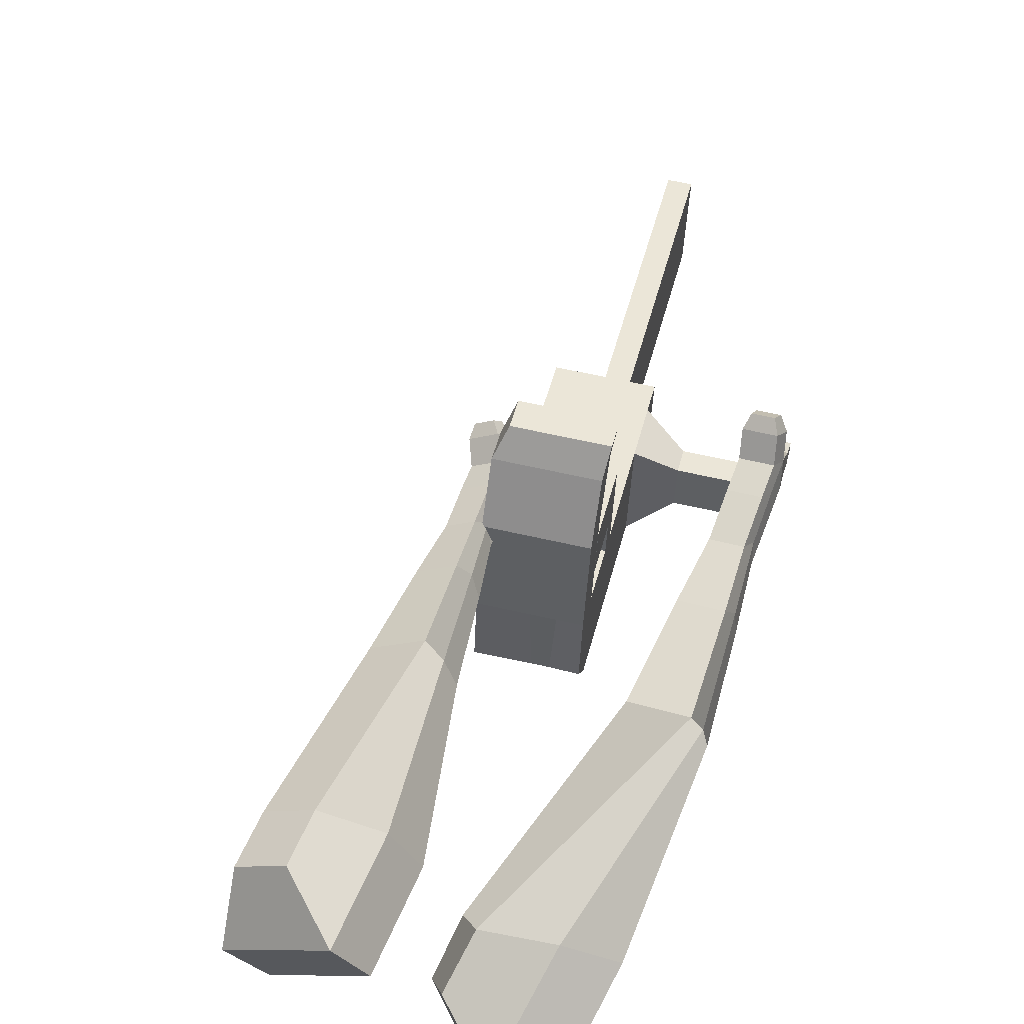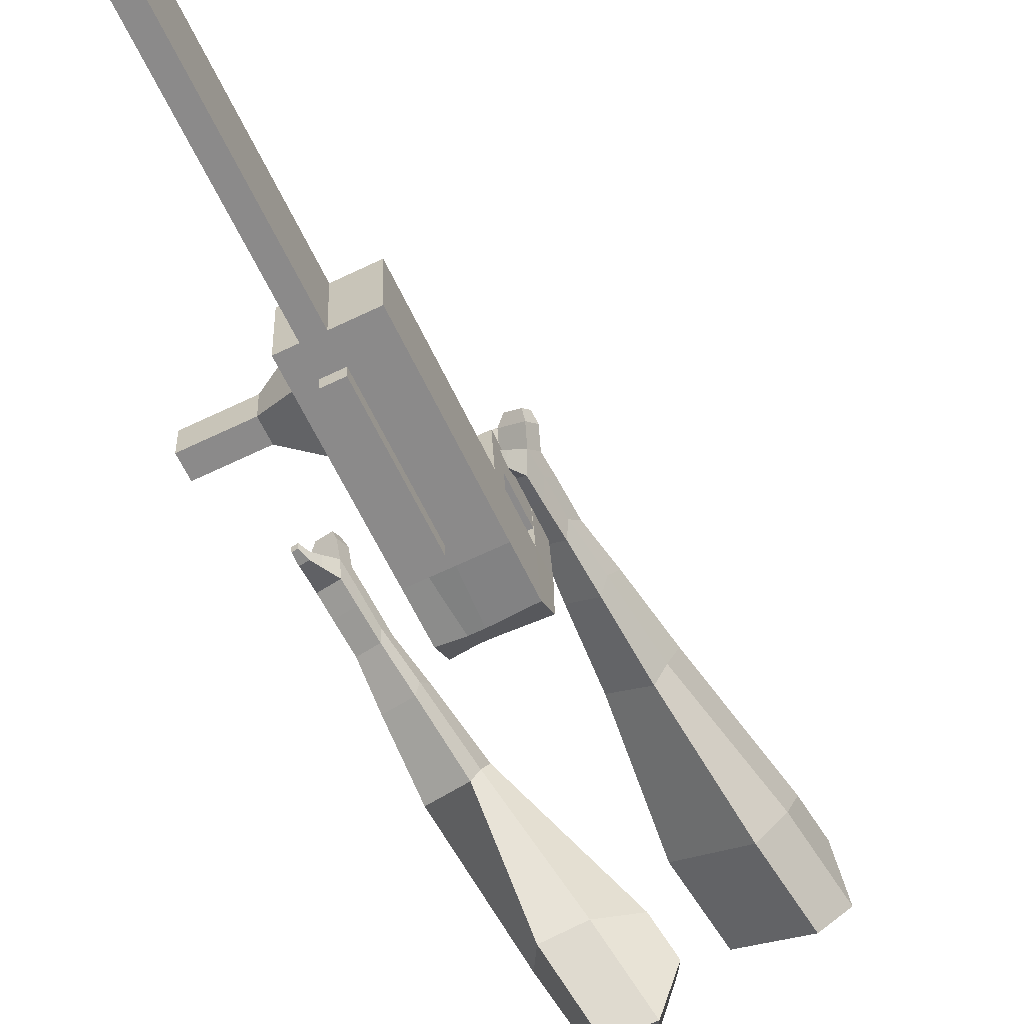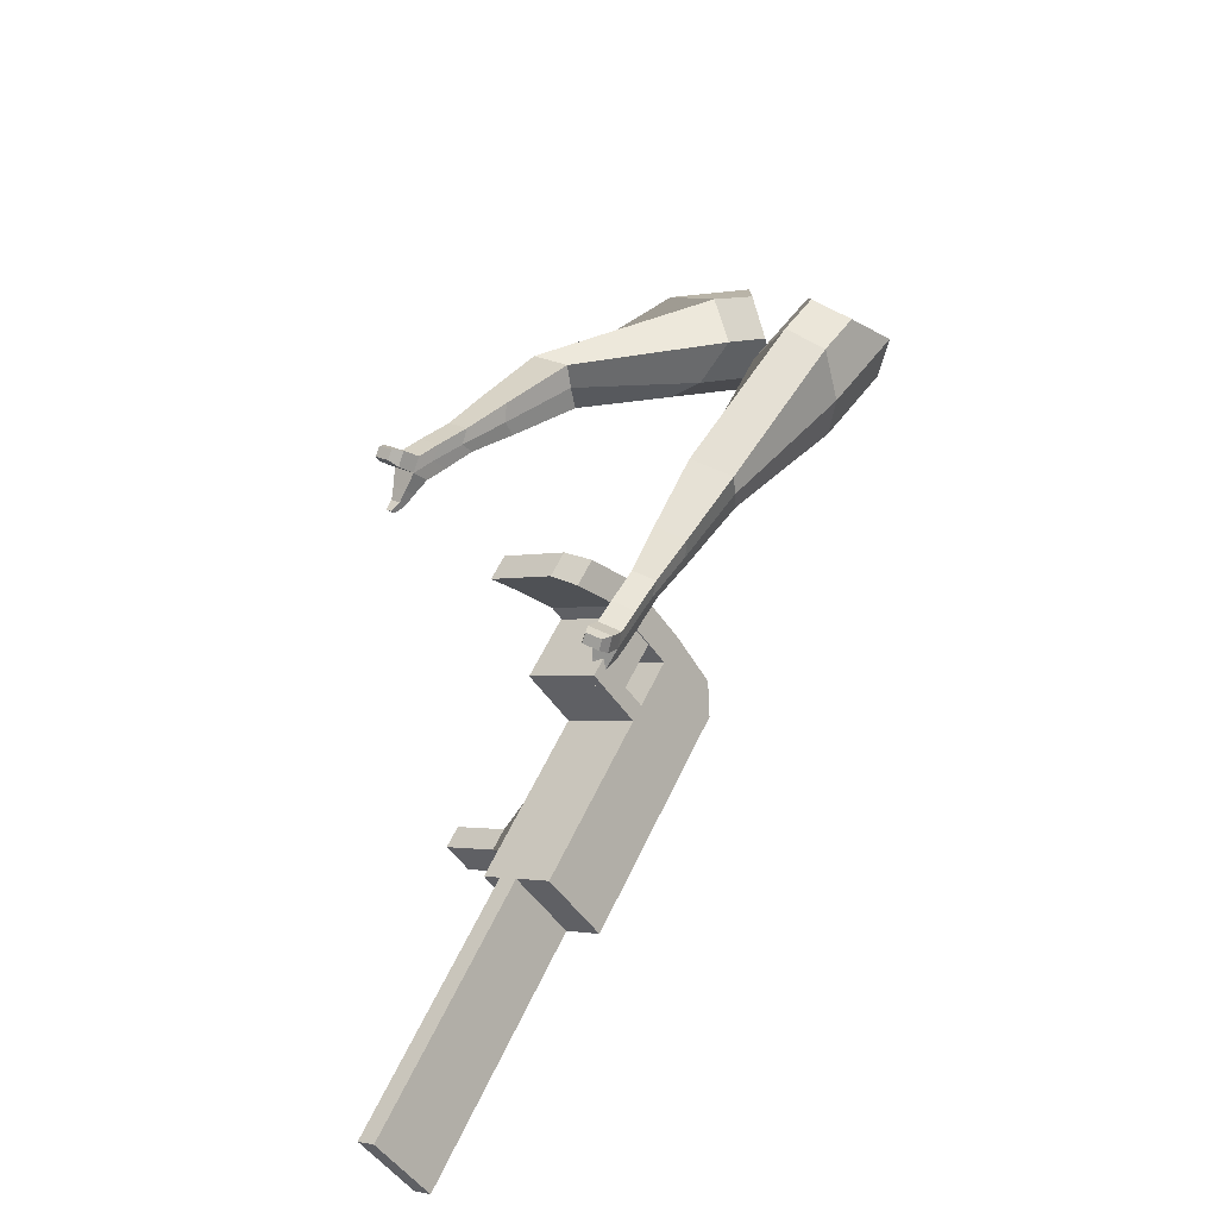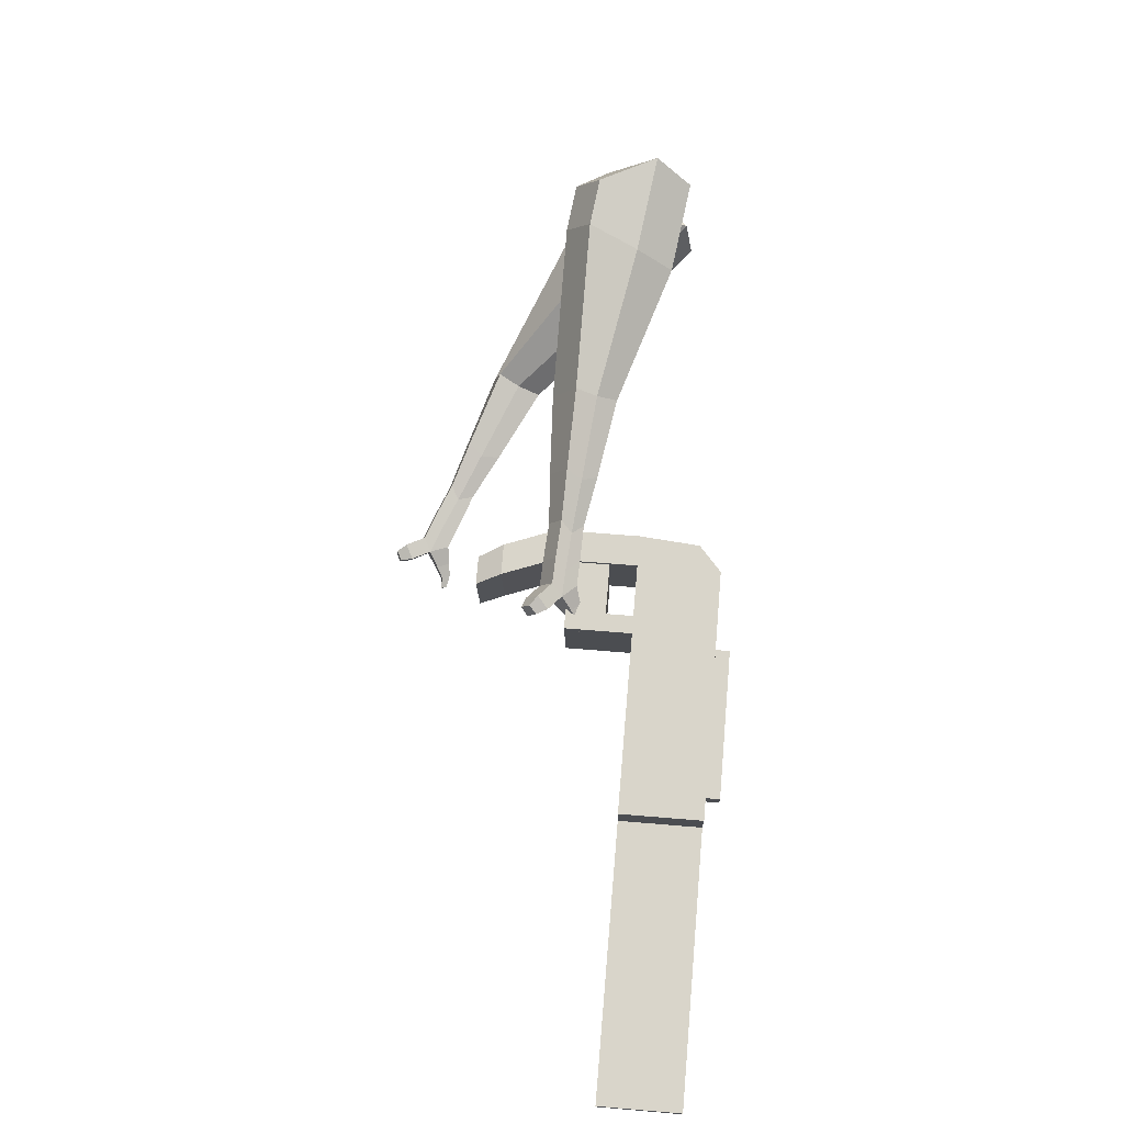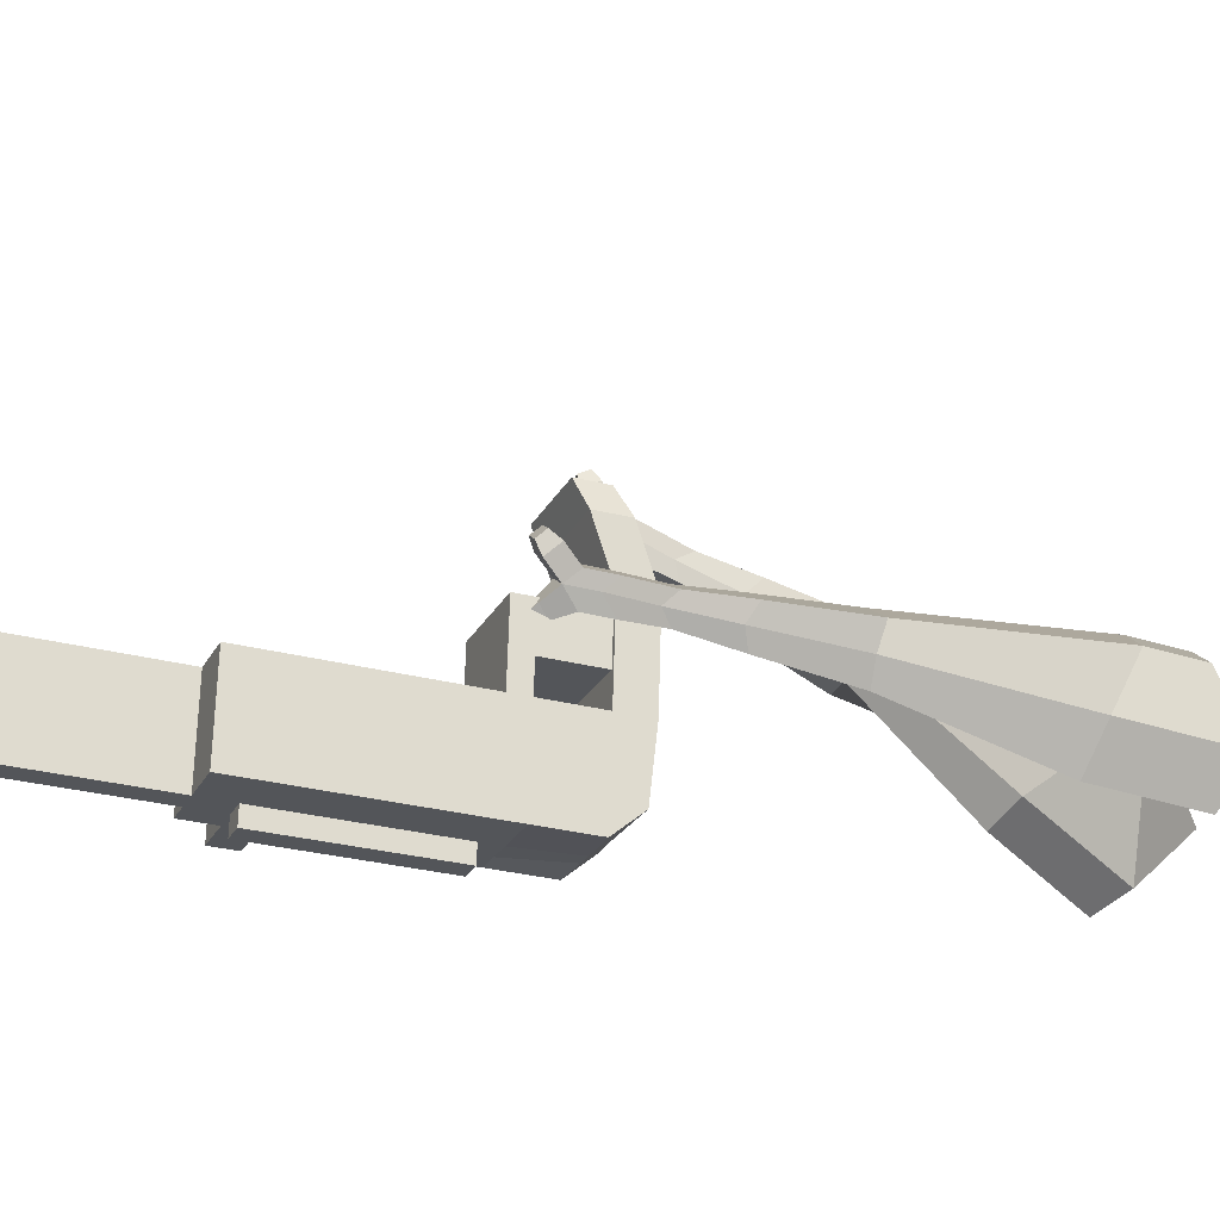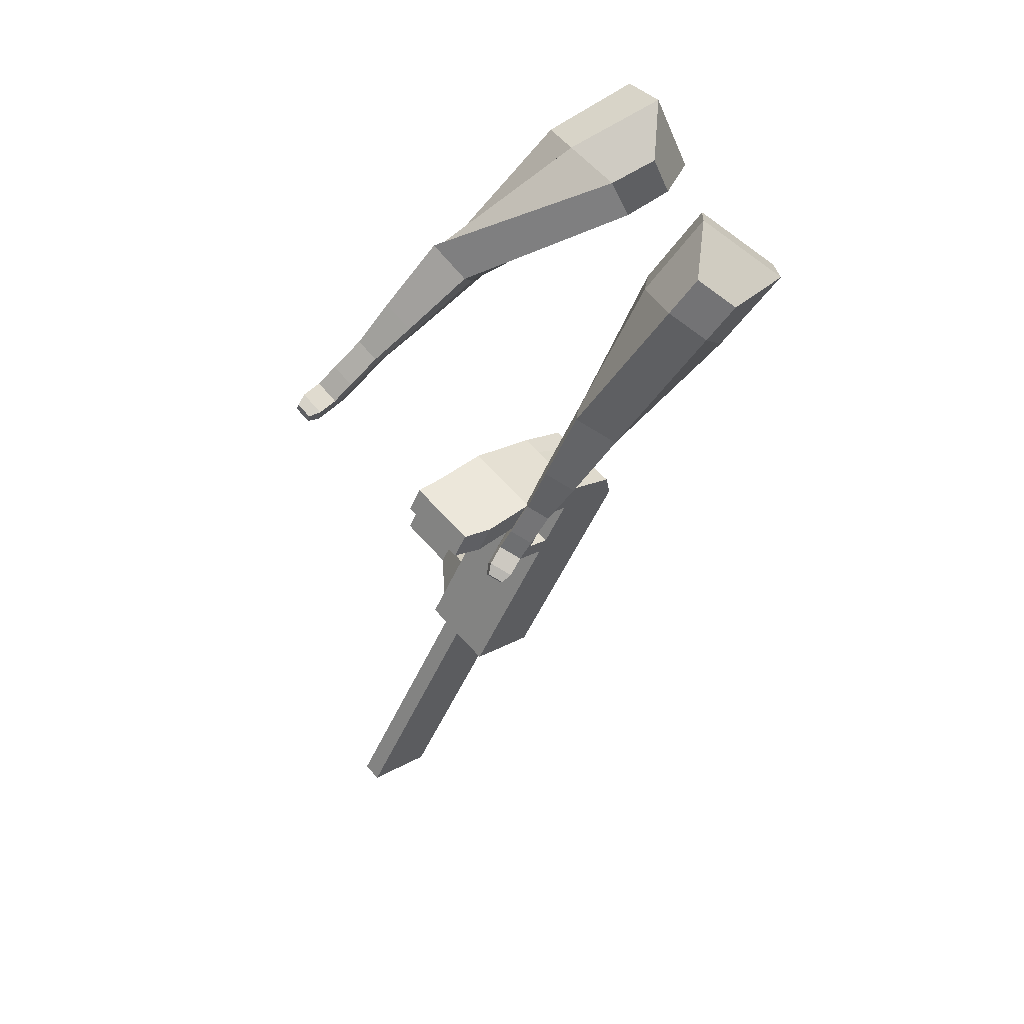
<metadata>
{"format":"obj","ext":"obj","renderer":"f3d","projection":"perspective","resolution":1024,"background":"white","views":[{"elev":40.5,"azim":-13.8,"up":"+Y"},{"elev":-58.6,"azim":178.2,"up":"+Y"},{"elev":-43.5,"azim":-149.7,"up":"+Z"},{"elev":-42.5,"azim":-93.3,"up":"+Z"},{"elev":-19.4,"azim":-138.0,"up":"+Y"},{"elev":24.2,"azim":-141.8,"up":"+Z"}]}
</metadata>
<code>
o Cube.046_Cube.010
v 277.1 463.1 -1095
v 268.7 243.7 -1114
v 377 476 -1291
v 368.7 256.5 -1310
v 80.83 479 -1194
v 72.46 259.6 -1213
v 180.7 491.9 -1390
v 172.4 272.4 -1409
v 139.6 445.4 -825.3
v 131.2 226 -844
v -65.09 241.9 -943
v -56.73 461.3 -924.3
v 77.31 437.4 -703.2
v 68.94 217.9 -721.8
v -127.3 233.8 -820.8
v -119 453.3 -802.2
v 40.53 432.7 -631
v 40.74 273.8 -656.6
v -155.5 289.7 -755.5
v -155.8 448.6 -730
v 85.65 656.2 -684.6
v -110.6 672.1 -783.6
v 48.87 651.4 -612.4
v -147.4 667.3 -711.4
v 161 448.2 -867.4
v 152.7 228.7 -886.1
v -35.26 464.1 -966.4
v -43.63 244.6 -985.1
v 142.3 517.9 -819.2
v -53.96 533.8 -918.1
v 163.8 520.6 -861.3
v -32.5 536.5 -960.3
v 146.3 623 -810.2
v -49.96 638.9 -909.2
v 167.8 625.7 -852.3
v -28.49 641.6 -951.3
v 81.48 510 -699.8
v -114.8 525.9 -798.8
v 85.48 615.1 -690.8
v -110.8 631 -789.8
v 114.1 795.4 -718.5
v -82.22 811.3 -817.5
v 77.28 790.6 -646.4
v -119 806.5 -745.4
v 341.8 471.4 -1222
v 333.4 252 -1241
v 145.5 487.3 -1321
v 137.1 267.9 -1340
v 278.9 483.9 -1341
v 270.5 264.5 -1359
v 179 471.1 -1145
v 170.6 251.6 -1163
v 41.42 453.4 -874.8
v 33.05 233.9 -893.5
v -20.84 445.3 -752.7
v -25.8 234.3 -756.7
v -57.61 440.6 -680.5
v -44.82 272 -712.7
v -12.49 664.1 -734.1
v -49.27 659.4 -661.9
v 54.51 236.7 -935.6
v 62.88 456.1 -916.9
v 44.18 525.8 -868.7
v 65.64 528.6 -910.8
v 48.19 630.9 -859.7
v 69.65 633.7 -901.8
v -16.67 518 -749.3
v -12.66 623.1 -740.3
v 15.92 803.3 -768
v -20.86 798.6 -695.9
v 235.2 259.9 -1290
v 243.6 479.4 -1272
v 327.9 479.9 -1316
v 219.7 247.6 -1139
v 82.12 229.9 -868.7
v 7.284 231.7 -740
v -11.73 269.3 -696
v 111.9 452.1 -892.2
v 114.7 524.6 -886
v 118.7 629.7 -877.1
v 292.7 475.4 -1247
v 319.6 260.5 -1335
v 228 467.1 -1120
v 90.49 449.4 -850.1
v 28.24 441.4 -727.9
v -8.54 436.6 -655.8
v 36.58 660.2 -709.3
v -0.1985 655.4 -637.2
v 103.6 232.7 -910.8
v 93.25 521.8 -843.9
v 97.26 626.9 -835
v 32.4 514 -724.5
v 36.41 619.1 -715.6
v 64.99 799.3 -743.3
v 28.21 794.6 -671.1
v 284.3 256 -1265
v 102 191.6 -914.3
v 52.94 195.6 -939.1
v 282.7 214.9 -1269
v 233.7 218.8 -1294
v 169 210.5 -1167
v 218.1 206.5 -1142
v 404.1 401.2 -1150
v 375.6 397.5 -1094
v 371.9 300.5 -1102
v 400.4 304.2 -1158
v 446.5 397.8 -1129
v 418 394.1 -1073
v 414.3 297 -1081
v 442.8 300.7 -1137
v 511.5 392.5 -1096
v 482.9 388.8 -1040
v 479.2 291.8 -1048
v 507.8 295.5 -1104
v 553.2 389.1 -1075
v 524.6 385.4 -1019
v 520.9 288.4 -1027
v 549.5 292.1 -1083
v 647.8 302.7 -1979
v 598.7 306.7 -2003
v 607.1 526.2 -1985
v 656.2 522.2 -1960
v 44.32 869.1 -777.6
v -46.11 876.4 -823.2
v 10.44 864.7 -711.1
v -80 872 -756.7
v 100.9 857.4 -665.5
v 134.8 861.8 -732
v 89.54 865.4 -754.8
v 55.65 861.1 -688.3
f 45 46 4 3
f 49 50 8 7
f 47 48 6 5
f 26 25 9 10
f 72 47 5 51
f 96 46 2 74
f 10 9 13 14
f 84 9 29 90
f 89 26 10 75
f 27 28 11 12
f 76 14 18 77
f 75 10 14 76
f 12 11 15 16
f 53 12 16 55
f 86 77 18 17
f 16 15 19 20
f 16 20 24 22
f 14 13 17 18
f 59 22 42 69
f 86 17 23 88
f 17 13 21 23
f 55 16 22 59
f 5 6 28 27
f 74 2 26 89
f 51 5 27 62
f 2 1 25 26
f 32 30 34 36
f 62 27 32 64
f 27 12 30 32
f 9 25 31 29
f 66 36 34 65
f 90 29 37 92
f 64 32 36 66
f 29 31 35 33
f 92 37 39 93
f 29 33 39 37
f 34 30 38 40
f 65 34 40 68
f 69 42 124 123
f 23 21 41 43
f 88 23 43 95
f 22 24 44 42
f 82 4 46 96
f 49 7 47 72
f 7 8 48 47
f 46 45 103 106
f 73 49 72 81
f 8 50 71 48
f 24 60 70 44
f 42 44 126 124
f 91 65 68 93
f 38 67 68 40
f 79 64 66 80
f 30 63 67 38
f 80 66 65 91
f 78 62 64 79
f 83 51 62 78
f 6 52 61 28
f 85 55 59 87
f 20 57 60 24
f 87 59 69 94
f 20 19 58 57
f 84 53 55 85
f 11 54 56 15
f 15 56 58 19
f 28 61 54 11
f 12 53 63 30
f 48 71 52 6
f 81 72 51 83
f 50 49 121 120
f 3 4 82 73
f 45 81 83 1
f 9 84 85 13
f 21 87 94 41
f 13 85 87 21
f 1 83 78 25
f 25 78 79 31
f 35 80 91 33
f 31 79 80 35
f 33 91 93 39
f 70 95 130 125
f 3 73 81 45
f 50 82 96 71
f 60 88 95 70
f 67 92 93 68
f 63 90 92 67
f 52 71 100 101
f 57 86 88 60
f 57 58 77 86
f 54 75 76 56
f 56 76 77 58
f 61 89 75 54
f 53 84 90 63
f 89 61 98 97
f 101 102 97 98
f 100 99 102 101
f 61 52 101 98
f 74 89 97 102
f 71 96 99 100
f 96 74 102 99
f 106 103 107 110
f 1 2 105 104
f 2 46 106 105
f 45 1 104 103
f 109 110 114 113
f 104 105 109 108
f 105 106 110 109
f 103 104 108 107
f 113 114 118 117
f 107 108 112 111
f 110 107 111 114
f 108 109 113 112
f 116 117 118 115
f 111 112 116 115
f 114 111 115 118
f 122 119 120 121
f 82 50 120 119
f 73 82 119 122
f 49 73 122 121
f 123 124 126 125
f 129 123 125 130
f 128 129 130 127
f 95 43 127 130
f 94 69 123 129
f 43 41 128 127
f 44 70 125 126
f 41 94 129 128
o Cube.048_Cube.024
v -562.8 451.7 181.2
v -724.6 340.6 40.18
v -424.1 494.9 -11.89
v -585.8 384.4 -151.9
v -682.4 645.4 65
v -765.3 588.4 -7.32
v -611.2 667.5 -34.02
v -694 610.8 -106.1
v -370.4 520 -439.6
v -276.2 576.1 -376.4
v -331.3 688.7 -394.2
v -425.5 632.6 -457.4
v -256.2 566.5 -617.6
v -186.9 607.8 -571.2
v -227.4 690.6 -584.3
v -296.7 649.3 -630.7
v -184.1 598.4 -728.3
v -133.5 628.5 -694.4
v -163.1 689 -703.9
v -213.7 658.9 -737.9
v -486.6 600.1 -10.26
v -658.1 483 -158.9
v -633.9 554.3 194.7
v -805.6 436.4 45
v -298 634.8 -388.2
v -398 575.2 -455.2
v -195.5 652.6 -592.4
v -269.1 608.8 -641.7
v -133 662.8 -721.3
v -186.7 630.8 -757.4
v -135 605.8 -808.2
v -84.33 636 -774.3
v -81.35 676.4 -810.5
v -135.1 644.4 -846.5
v -162.5 671.6 -825.6
v -111.8 701.7 -791.7
v -100.2 612.4 -865.9
v -49.58 642.5 -831.9
v -46.6 683 -868.1
v -100.3 650.9 -904.1
v -127.7 678.1 -883.2
v -77.09 708.3 -849.3
v -59.29 600 -891.6
v -26.7 619.4 -869.7
v -24.78 645.4 -893
v -59.38 624.8 -916.2
v -94.88 688.1 -945.3
v -122.3 715.3 -924.4
v -71.63 745.4 -890.4
v -41.14 720.1 -909.3
v -32.04 590.2 -909.3
v -10.07 603.3 -894.5
v -8.781 620.8 -910.2
v -32.1 606.9 -925.9
v -8.065 590.3 -934
v 5.669 598.5 -924.8
v 6.477 609.4 -934.6
v -8.103 600.8 -944.4
v -87.78 717.9 -958.1
v -106 736 -944.2
v -72.32 756 -921.6
v -52.05 739.2 -934.1
v -301.3 427.9 485.4
v -293.9 284.6 291
v -156.9 585.4 368.5
v -156.8 447.2 176.3
v -465 539.4 323.7
v -461.1 465.9 224.1
v -390.4 624.6 268.4
v -390.8 549.3 165.3
v -8.673 714.1 -45.01
v 88.02 728.2 35.57
v 43.94 841.2 69.59
v -51.67 827.8 -9.81
v 113.9 822.9 -186.5
v 185.8 832 -128.2
v 154.2 915.6 -102.3
v 82.28 906.5 -160.7
v 191.5 893 -273.3
v 244.1 899.7 -230.7
v 221 960.8 -211.8
v 168.4 954.1 -254.4
v -262.4 634.6 345.5
v -266.4 483.8 135.9
v -419.9 463.4 464
v -411.9 311.2 257.6
v 73.69 786.2 50.28
v -30.19 772.9 -33.93
v 182.4 882.2 -127.2
v 106 872.5 -189.1
v 248.7 942.1 -239.7
v 192.9 935 -284.9
v 243.1 930.1 -342.7
v 295.7 936.8 -300.1
v 303.6 988.5 -314.7
v 247.8 981.4 -359.9
v 222.8 999.1 -328.5
v 275.4 1006 -285.9
v 279.7 957.9 -392.3
v 332.3 964.6 -349.7
v 340.2 1016 -364.2
v 284.4 1009 -409.5
v 259.4 1027 -378.1
v 312 1034 -335.5
v 319.8 954.1 -421.8
v 353.6 958.4 -394.4
v 358.7 991.7 -403.7
v 322.8 987.2 -432.9
v 294.6 1060 -430
v 269.6 1078 -398.6
v 322.2 1084 -356
v 350.4 1067 -384.8
v 346.3 950.5 -442.6
v 369.1 953.4 -424.1
v 372.6 975.8 -430.4
v 348.4 972.8 -450
v 370.8 959.2 -465.3
v 385 961 -453.7
v 387.2 975 -457.7
v 372.1 973.1 -470
v 305 1092 -428.4
v 288.3 1103 -407.6
v 323.3 1108 -379.2
v 342.1 1096 -398.4
f 131 132 134 133
f 138 137 141 142
f 137 138 136 135
f 153 154 132 131
f 151 137 135 153
f 152 134 132 154
f 142 141 145 146
f 151 133 140 155
f 152 138 142 156
f 133 134 139 140
f 158 146 150 160
f 155 140 144 157
f 156 142 146 158
f 140 139 143 144
f 149 159 163 166
f 144 143 147 148
f 146 145 149 150
f 157 144 148 159
f 145 157 159 149
f 148 147 161 162
f 139 156 158 143
f 141 155 157 145
f 143 158 160 147
f 134 152 156 139
f 137 151 155 141
f 138 152 154 136
f 133 151 153 131
f 135 136 154 153
f 165 166 172 171
f 161 164 170 167
f 150 149 166 165
f 159 148 162 163
f 147 160 164 161
f 160 150 165 164
f 172 169 180 179
f 168 167 173 174
f 163 162 168 169
f 166 163 169 172
f 164 165 171 170
f 162 161 167 168
f 176 175 183 184
f 167 170 176 173
f 169 168 174 175
f 170 169 175 176
f 179 180 192 191
f 170 171 178 177
f 171 172 179 178
f 169 170 177 180
f 184 183 187 188
f 175 174 182 183
f 173 176 184 181
f 174 173 181 182
f 186 185 188 187
f 183 182 186 187
f 181 184 188 185
f 182 181 185 186
f 192 189 190 191
f 177 178 190 189
f 180 177 189 192
f 178 179 191 190
f 193 194 196 195
f 200 199 203 204
f 199 200 198 197
f 215 216 194 193
f 213 199 197 215
f 214 196 194 216
f 204 203 207 208
f 213 195 202 217
f 214 200 204 218
f 195 196 201 202
f 220 208 212 222
f 217 202 206 219
f 218 204 208 220
f 202 201 205 206
f 211 221 225 228
f 206 205 209 210
f 208 207 211 212
f 219 206 210 221
f 207 219 221 211
f 210 209 223 224
f 201 218 220 205
f 203 217 219 207
f 205 220 222 209
f 196 214 218 201
f 199 213 217 203
f 200 214 216 198
f 195 213 215 193
f 197 198 216 215
f 227 228 234 233
f 223 226 232 229
f 212 211 228 227
f 221 210 224 225
f 209 222 226 223
f 222 212 227 226
f 234 231 242 241
f 230 229 235 236
f 225 224 230 231
f 228 225 231 234
f 226 227 233 232
f 224 223 229 230
f 238 237 245 246
f 229 232 238 235
f 231 230 236 237
f 232 231 237 238
f 241 242 254 253
f 232 233 240 239
f 233 234 241 240
f 231 232 239 242
f 246 245 249 250
f 237 236 244 245
f 235 238 246 243
f 236 235 243 244
f 248 247 250 249
f 245 244 248 249
f 243 246 250 247
f 244 243 247 248
f 254 251 252 253
f 239 240 252 251
f 242 239 251 254
f 240 241 253 252

</code>
